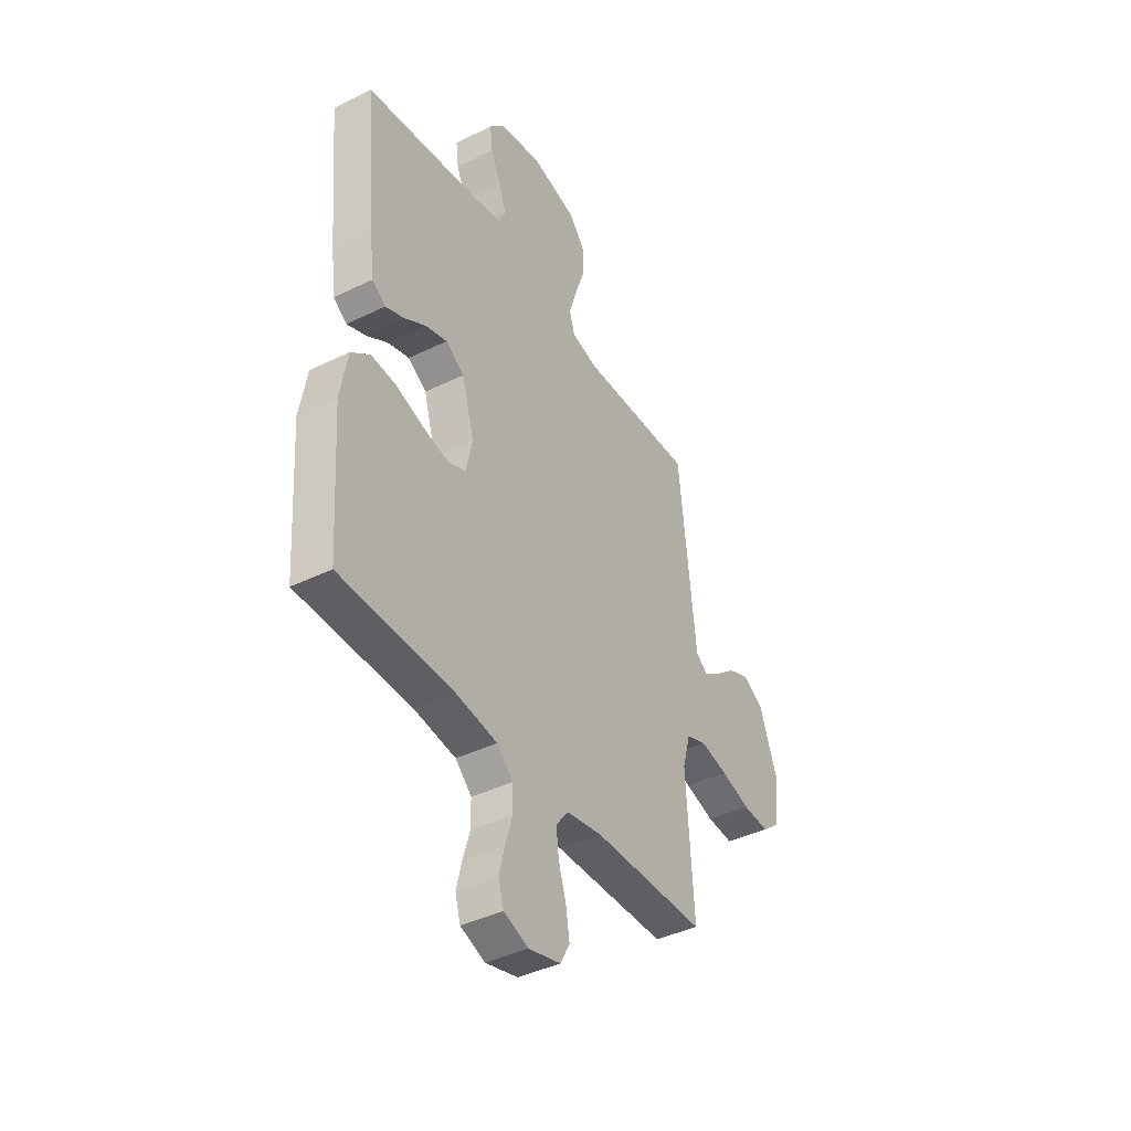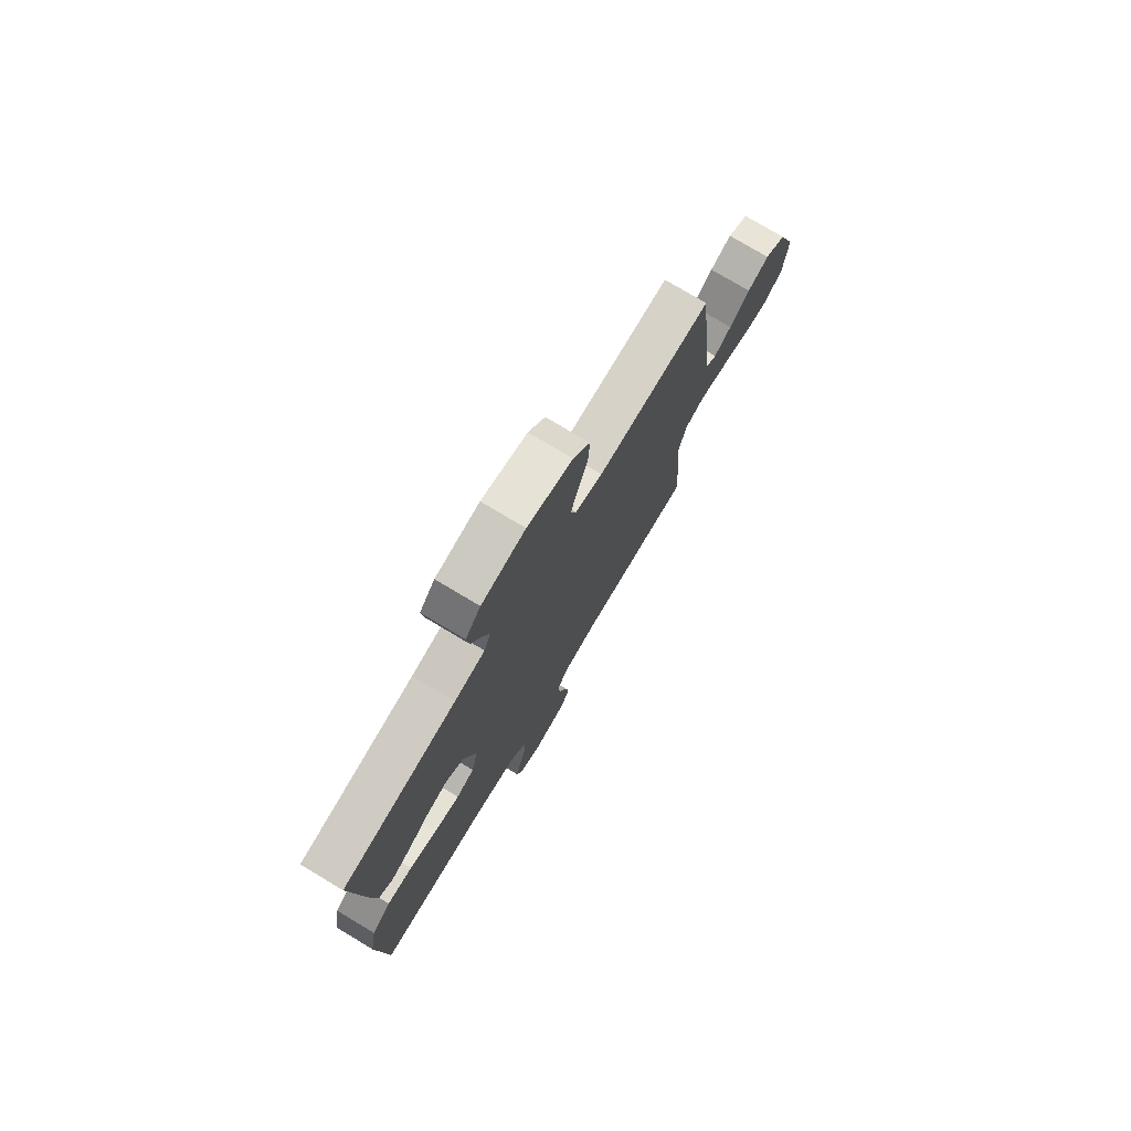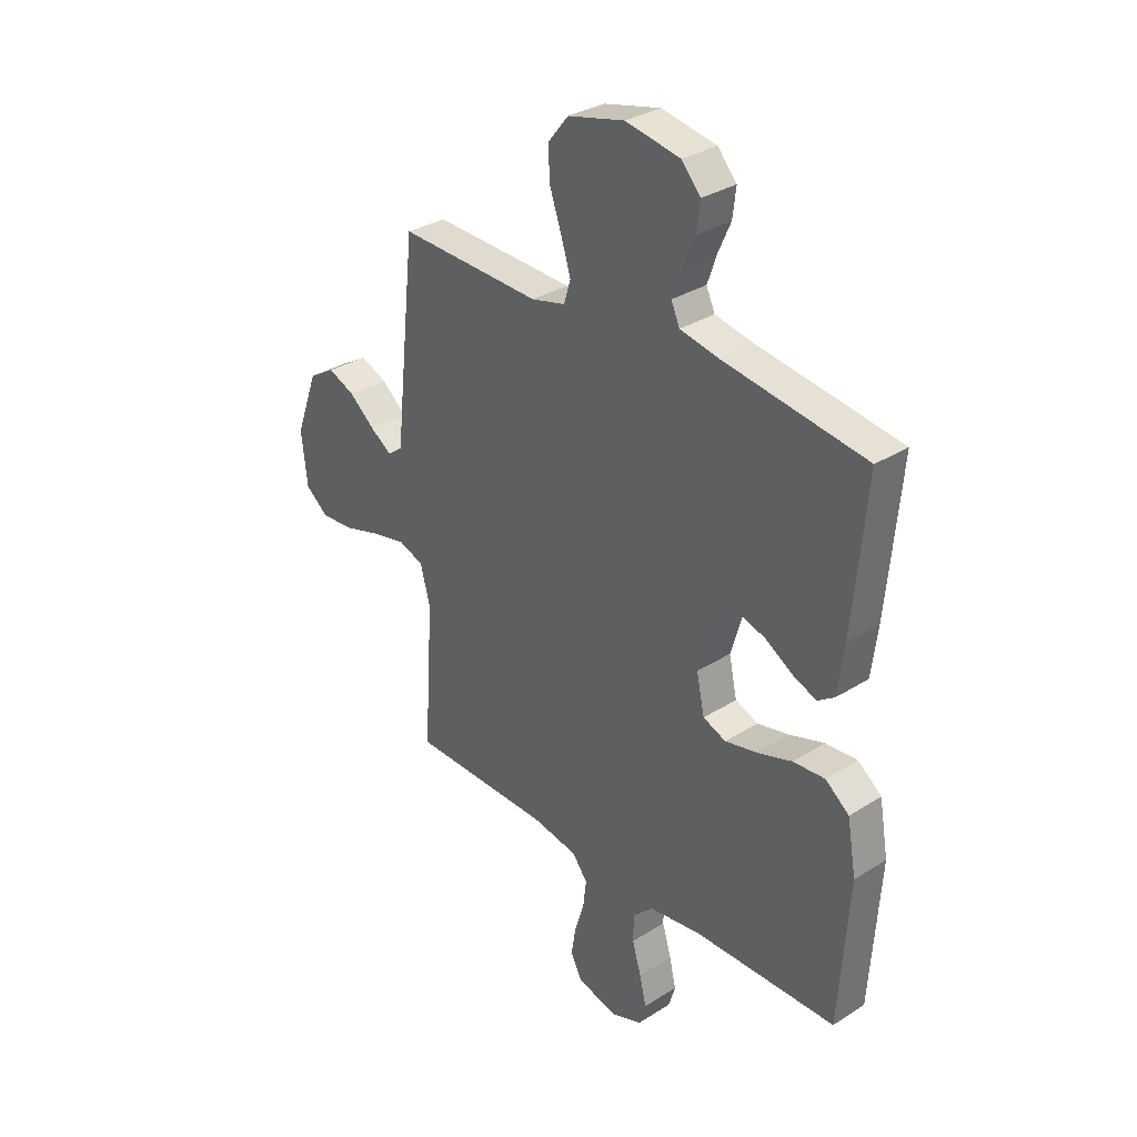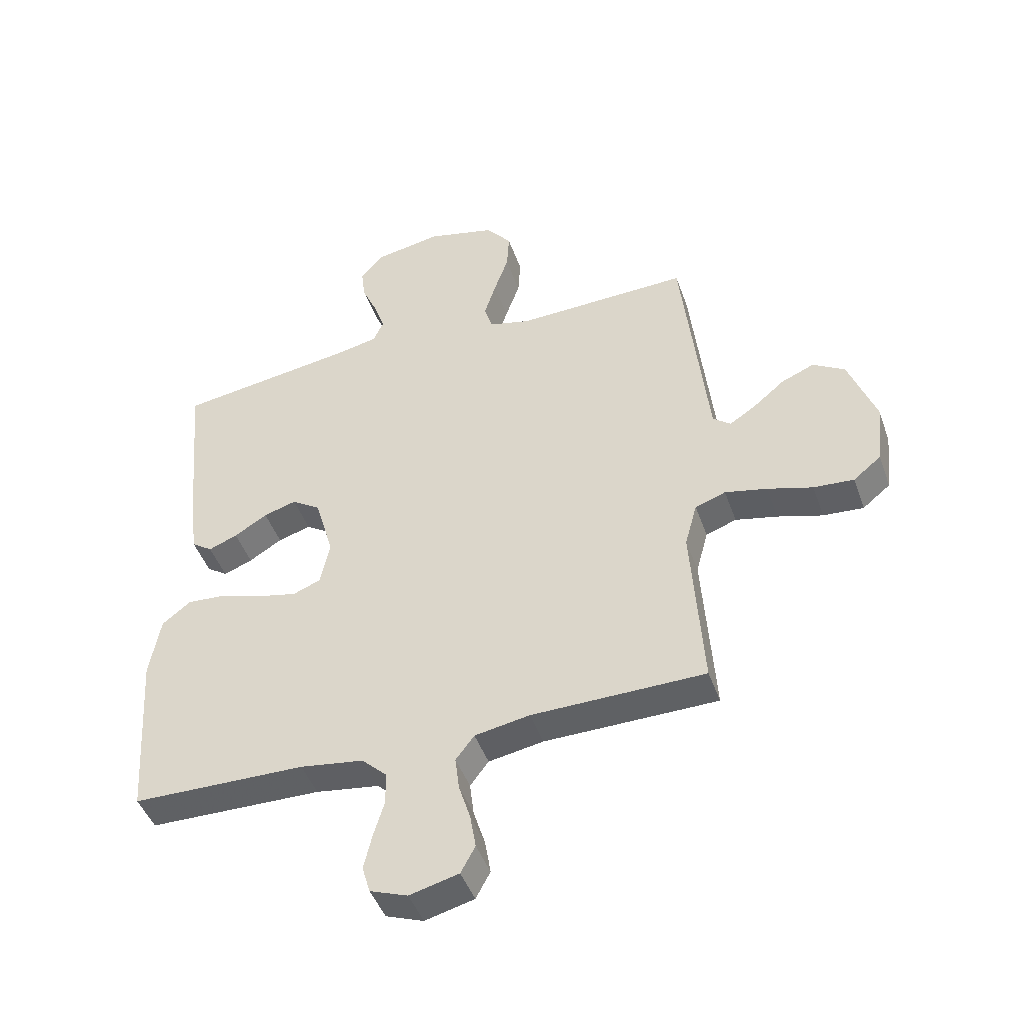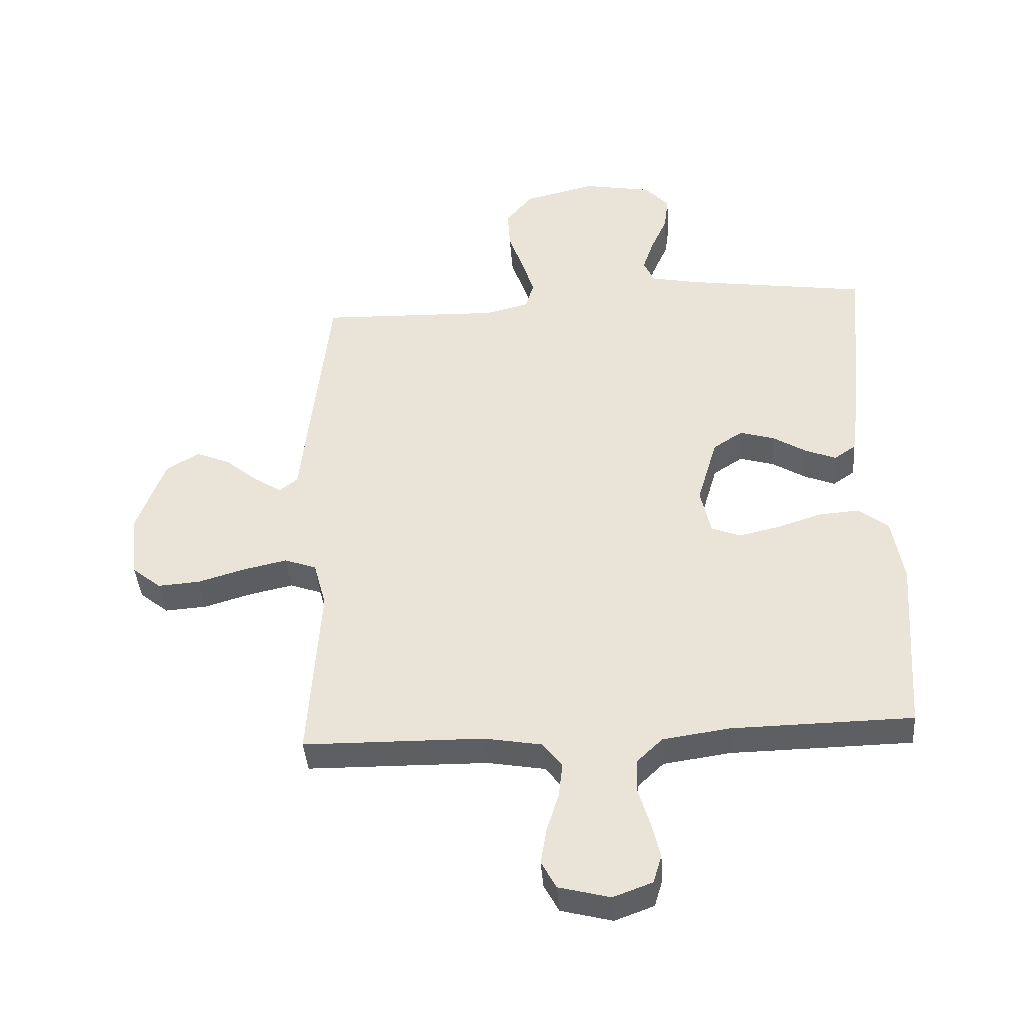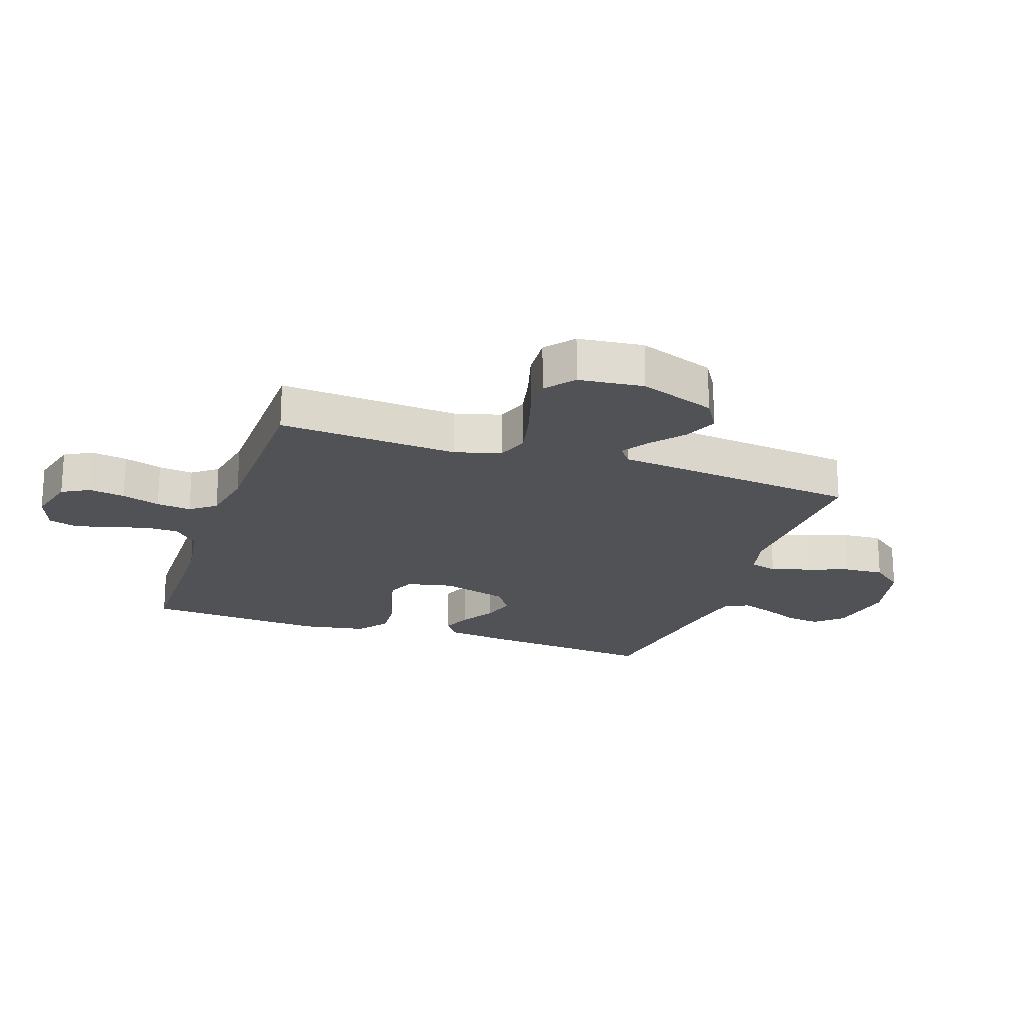
<metadata>
{"format":"obj","ext":"obj","renderer":"f3d","projection":"perspective","resolution":1024,"background":"white","views":[{"elev":-41.0,"azim":120.8,"up":"+Z"},{"elev":76.2,"azim":120.9,"up":"+Z"},{"elev":32.0,"azim":48.4,"up":"+Z"},{"elev":-45.5,"azim":-161.0,"up":"+Z"},{"elev":-40.8,"azim":4.3,"up":"+Z"},{"elev":-20.7,"azim":-108.9,"up":"+Y"}]}
</metadata>
<code>
v 0.5 0.07 0.5
v 0.473 0.07 0.2
v 0.46 0.07 0.098
v 0.424 0.07 0.073
v 0.374 0.07 0.093
v 0.317 0.07 0.128
v 0.26 0.07 0.145
v 0.211 0.07 0.113
v 0.178 0.07 0
v 0.195 0.07 -0.078
v 0.243 0.07 -0.097
v 0.31 0.07 -0.082
v 0.384 0.07 -0.058
v 0.451 0.07 -0.053
v 0.501 0.07 -0.092
v 0.52 0.07 -0.2
v 0.5 0.07 -0.5
v 0.2 0.07 -0.505
v 0.09 0.07 -0.521
v 0.047 0.07 -0.562
v 0.046 0.07 -0.619
v 0.065 0.07 -0.682
v 0.079 0.07 -0.742
v 0.065 0.07 -0.789
v 0 0.07 -0.813
v -0.085 0.07 -0.791
v -0.11 0.07 -0.745
v -0.1 0.07 -0.685
v -0.08 0.07 -0.621
v -0.073 0.07 -0.563
v -0.105 0.07 -0.521
v -0.2 0.07 -0.504
v -0.5 0.07 -0.5
v -0.48 0.07 -0.2
v -0.501 0.07 -0.123
v -0.554 0.07 -0.104
v -0.627 0.07 -0.12
v -0.705 0.07 -0.143
v -0.775 0.07 -0.148
v -0.823 0.07 -0.109
v -0.835 0.07 0
v -0.788 0.07 0.128
v -0.733 0.07 0.161
v -0.676 0.07 0.137
v -0.622 0.07 0.092
v -0.576 0.07 0.062
v -0.545 0.07 0.086
v -0.533 0.07 0.2
v -0.5 0.07 0.5
v -0.2 0.07 0.49
v -0.128 0.07 0.508
v -0.114 0.07 0.554
v -0.134 0.07 0.618
v -0.159 0.07 0.689
v -0.163 0.07 0.756
v -0.119 0.07 0.81
v 0 0.07 0.839
v 0.115 0.07 0.818
v 0.155 0.07 0.773
v 0.148 0.07 0.716
v 0.121 0.07 0.655
v 0.102 0.07 0.6
v 0.12 0.07 0.56
v 0.2 0.07 0.544
v 0.5 0 0.5
v 0.473 0 0.2
v 0.46 0 0.098
v 0.424 0 0.073
v 0.374 0 0.093
v 0.317 0 0.128
v 0.26 0 0.145
v 0.211 0 0.113
v 0.178 0 0
v 0.195 0 -0.078
v 0.243 0 -0.097
v 0.31 0 -0.082
v 0.384 0 -0.058
v 0.451 0 -0.053
v 0.501 0 -0.092
v 0.52 0 -0.2
v 0.5 0 -0.5
v 0.2 0 -0.505
v 0.09 0 -0.521
v 0.047 0 -0.562
v 0.046 0 -0.619
v 0.065 0 -0.682
v 0.079 0 -0.742
v 0.065 0 -0.789
v 0 0 -0.813
v -0.085 0 -0.791
v -0.11 0 -0.745
v -0.1 0 -0.685
v -0.08 0 -0.621
v -0.073 0 -0.563
v -0.105 0 -0.521
v -0.2 0 -0.504
v -0.5 0 -0.5
v -0.48 0 -0.2
v -0.501 0 -0.123
v -0.554 0 -0.104
v -0.627 0 -0.12
v -0.705 0 -0.143
v -0.775 0 -0.148
v -0.823 0 -0.109
v -0.835 0 0
v -0.788 0 0.128
v -0.733 0 0.161
v -0.676 0 0.137
v -0.622 0 0.092
v -0.576 0 0.062
v -0.545 0 0.086
v -0.533 0 0.2
v -0.5 0 0.5
v -0.2 0 0.49
v -0.128 0 0.508
v -0.114 0 0.554
v -0.134 0 0.618
v -0.159 0 0.689
v -0.163 0 0.756
v -0.119 0 0.81
v 0 0 0.839
v 0.115 0 0.818
v 0.155 0 0.773
v 0.148 0 0.716
v 0.121 0 0.655
v 0.102 0 0.6
v 0.12 0 0.56
v 0.2 0 0.544
f 59 60 61
f 58 59 61
f 57 58 61
f 56 57 61
f 55 56 61
f 54 55 61
f 53 54 61
f 52 53 61 62
f 51 52 62 63
f 47 48 49 50
f 51 63 64
f 50 51 64
f 47 50 64
f 43 44 45
f 42 43 45
f 41 42 45
f 40 41 45
f 39 40 45
f 38 39 45
f 37 38 45
f 36 37 45 46
f 47 64 1
f 46 47 1
f 36 46 1
f 35 36 1
f 27 28 29
f 26 27 29
f 25 26 29
f 24 25 29
f 23 24 29
f 22 23 29
f 21 22 29
f 20 21 29 30
f 19 20 30 31
f 16 17 18
f 15 16 18
f 14 15 18
f 13 14 18
f 12 13 18
f 19 31 32
f 18 19 32
f 12 18 32
f 11 12 32
f 4 5 6
f 3 4 6
f 2 3 6
f 1 2 6
f 1 6 7
f 1 7 8
f 35 1 8
f 34 35 8
f 32 33 34
f 11 32 34
f 10 11 34
f 34 8 9
f 9 10 34
f 125 124 123
f 125 123 122
f 125 122 121
f 125 121 120
f 125 120 119
f 125 119 118
f 125 118 117
f 126 125 117 116
f 127 126 116 115
f 114 113 112 111
f 128 127 115
f 128 115 114
f 128 114 111
f 109 108 107
f 109 107 106
f 109 106 105
f 109 105 104
f 109 104 103
f 109 103 102
f 109 102 101
f 110 109 101 100
f 65 128 111
f 65 111 110
f 65 110 100
f 65 100 99
f 93 92 91
f 93 91 90
f 93 90 89
f 93 89 88
f 93 88 87
f 93 87 86
f 93 86 85
f 94 93 85 84
f 95 94 84 83
f 82 81 80
f 82 80 79
f 82 79 78
f 82 78 77
f 82 77 76
f 96 95 83
f 96 83 82
f 96 82 76
f 96 76 75
f 70 69 68
f 70 68 67
f 70 67 66
f 70 66 65
f 71 70 65
f 72 71 65
f 72 65 99
f 72 99 98
f 98 97 96
f 98 96 75
f 98 75 74
f 73 72 98
f 98 74 73
f 1 65 66 2
f 2 66 67 3
f 3 67 68 4
f 4 68 69 5
f 5 69 70 6
f 6 70 71 7
f 7 71 72 8
f 8 72 73 9
f 9 73 74 10
f 10 74 75 11
f 11 75 76 12
f 12 76 77 13
f 13 77 78 14
f 14 78 79 15
f 15 79 80 16
f 16 80 81 17
f 17 81 82 18
f 18 82 83 19
f 19 83 84 20
f 20 84 85 21
f 21 85 86 22
f 22 86 87 23
f 23 87 88 24
f 24 88 89 25
f 25 89 90 26
f 26 90 91 27
f 27 91 92 28
f 28 92 93 29
f 29 93 94 30
f 30 94 95 31
f 31 95 96 32
f 32 96 97 33
f 33 97 98 34
f 34 98 99 35
f 35 99 100 36
f 36 100 101 37
f 37 101 102 38
f 38 102 103 39
f 39 103 104 40
f 40 104 105 41
f 41 105 106 42
f 42 106 107 43
f 43 107 108 44
f 44 108 109 45
f 45 109 110 46
f 46 110 111 47
f 47 111 112 48
f 48 112 113 49
f 49 113 114 50
f 50 114 115 51
f 51 115 116 52
f 52 116 117 53
f 53 117 118 54
f 54 118 119 55
f 55 119 120 56
f 56 120 121 57
f 57 121 122 58
f 58 122 123 59
f 59 123 124 60
f 60 124 125 61
f 61 125 126 62
f 62 126 127 63
f 63 127 128 64
f 64 128 65 1

</code>
